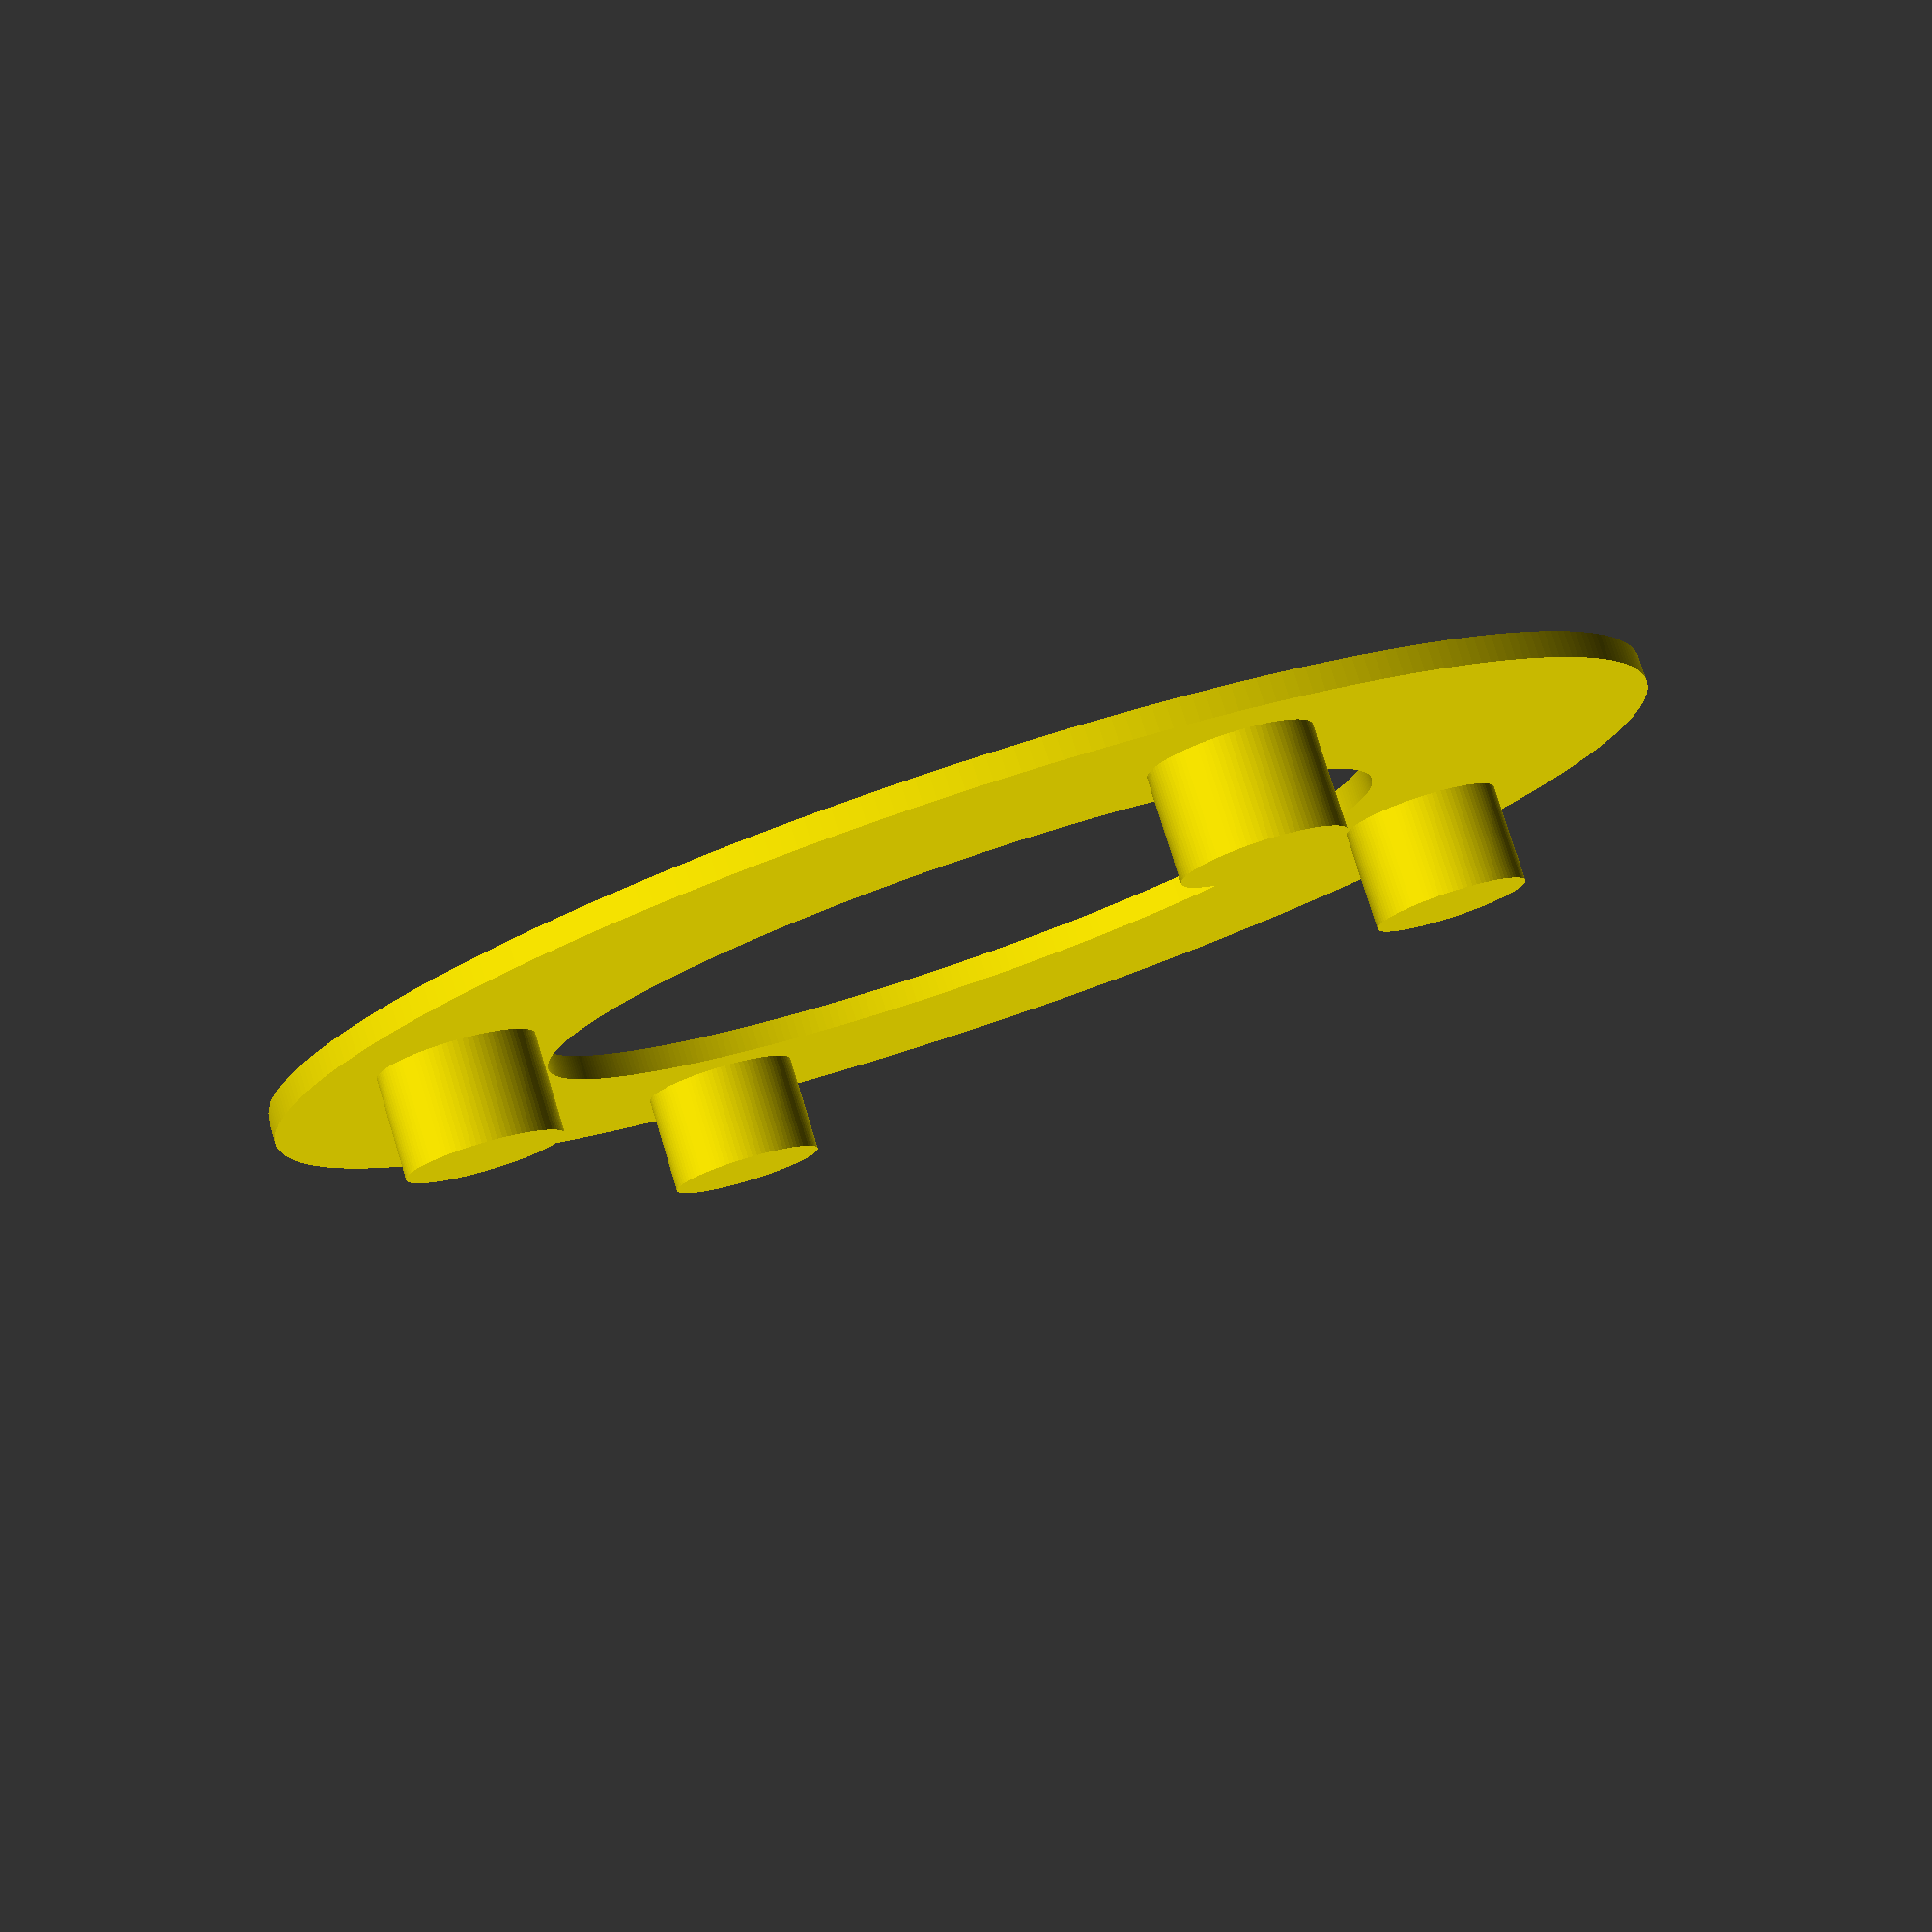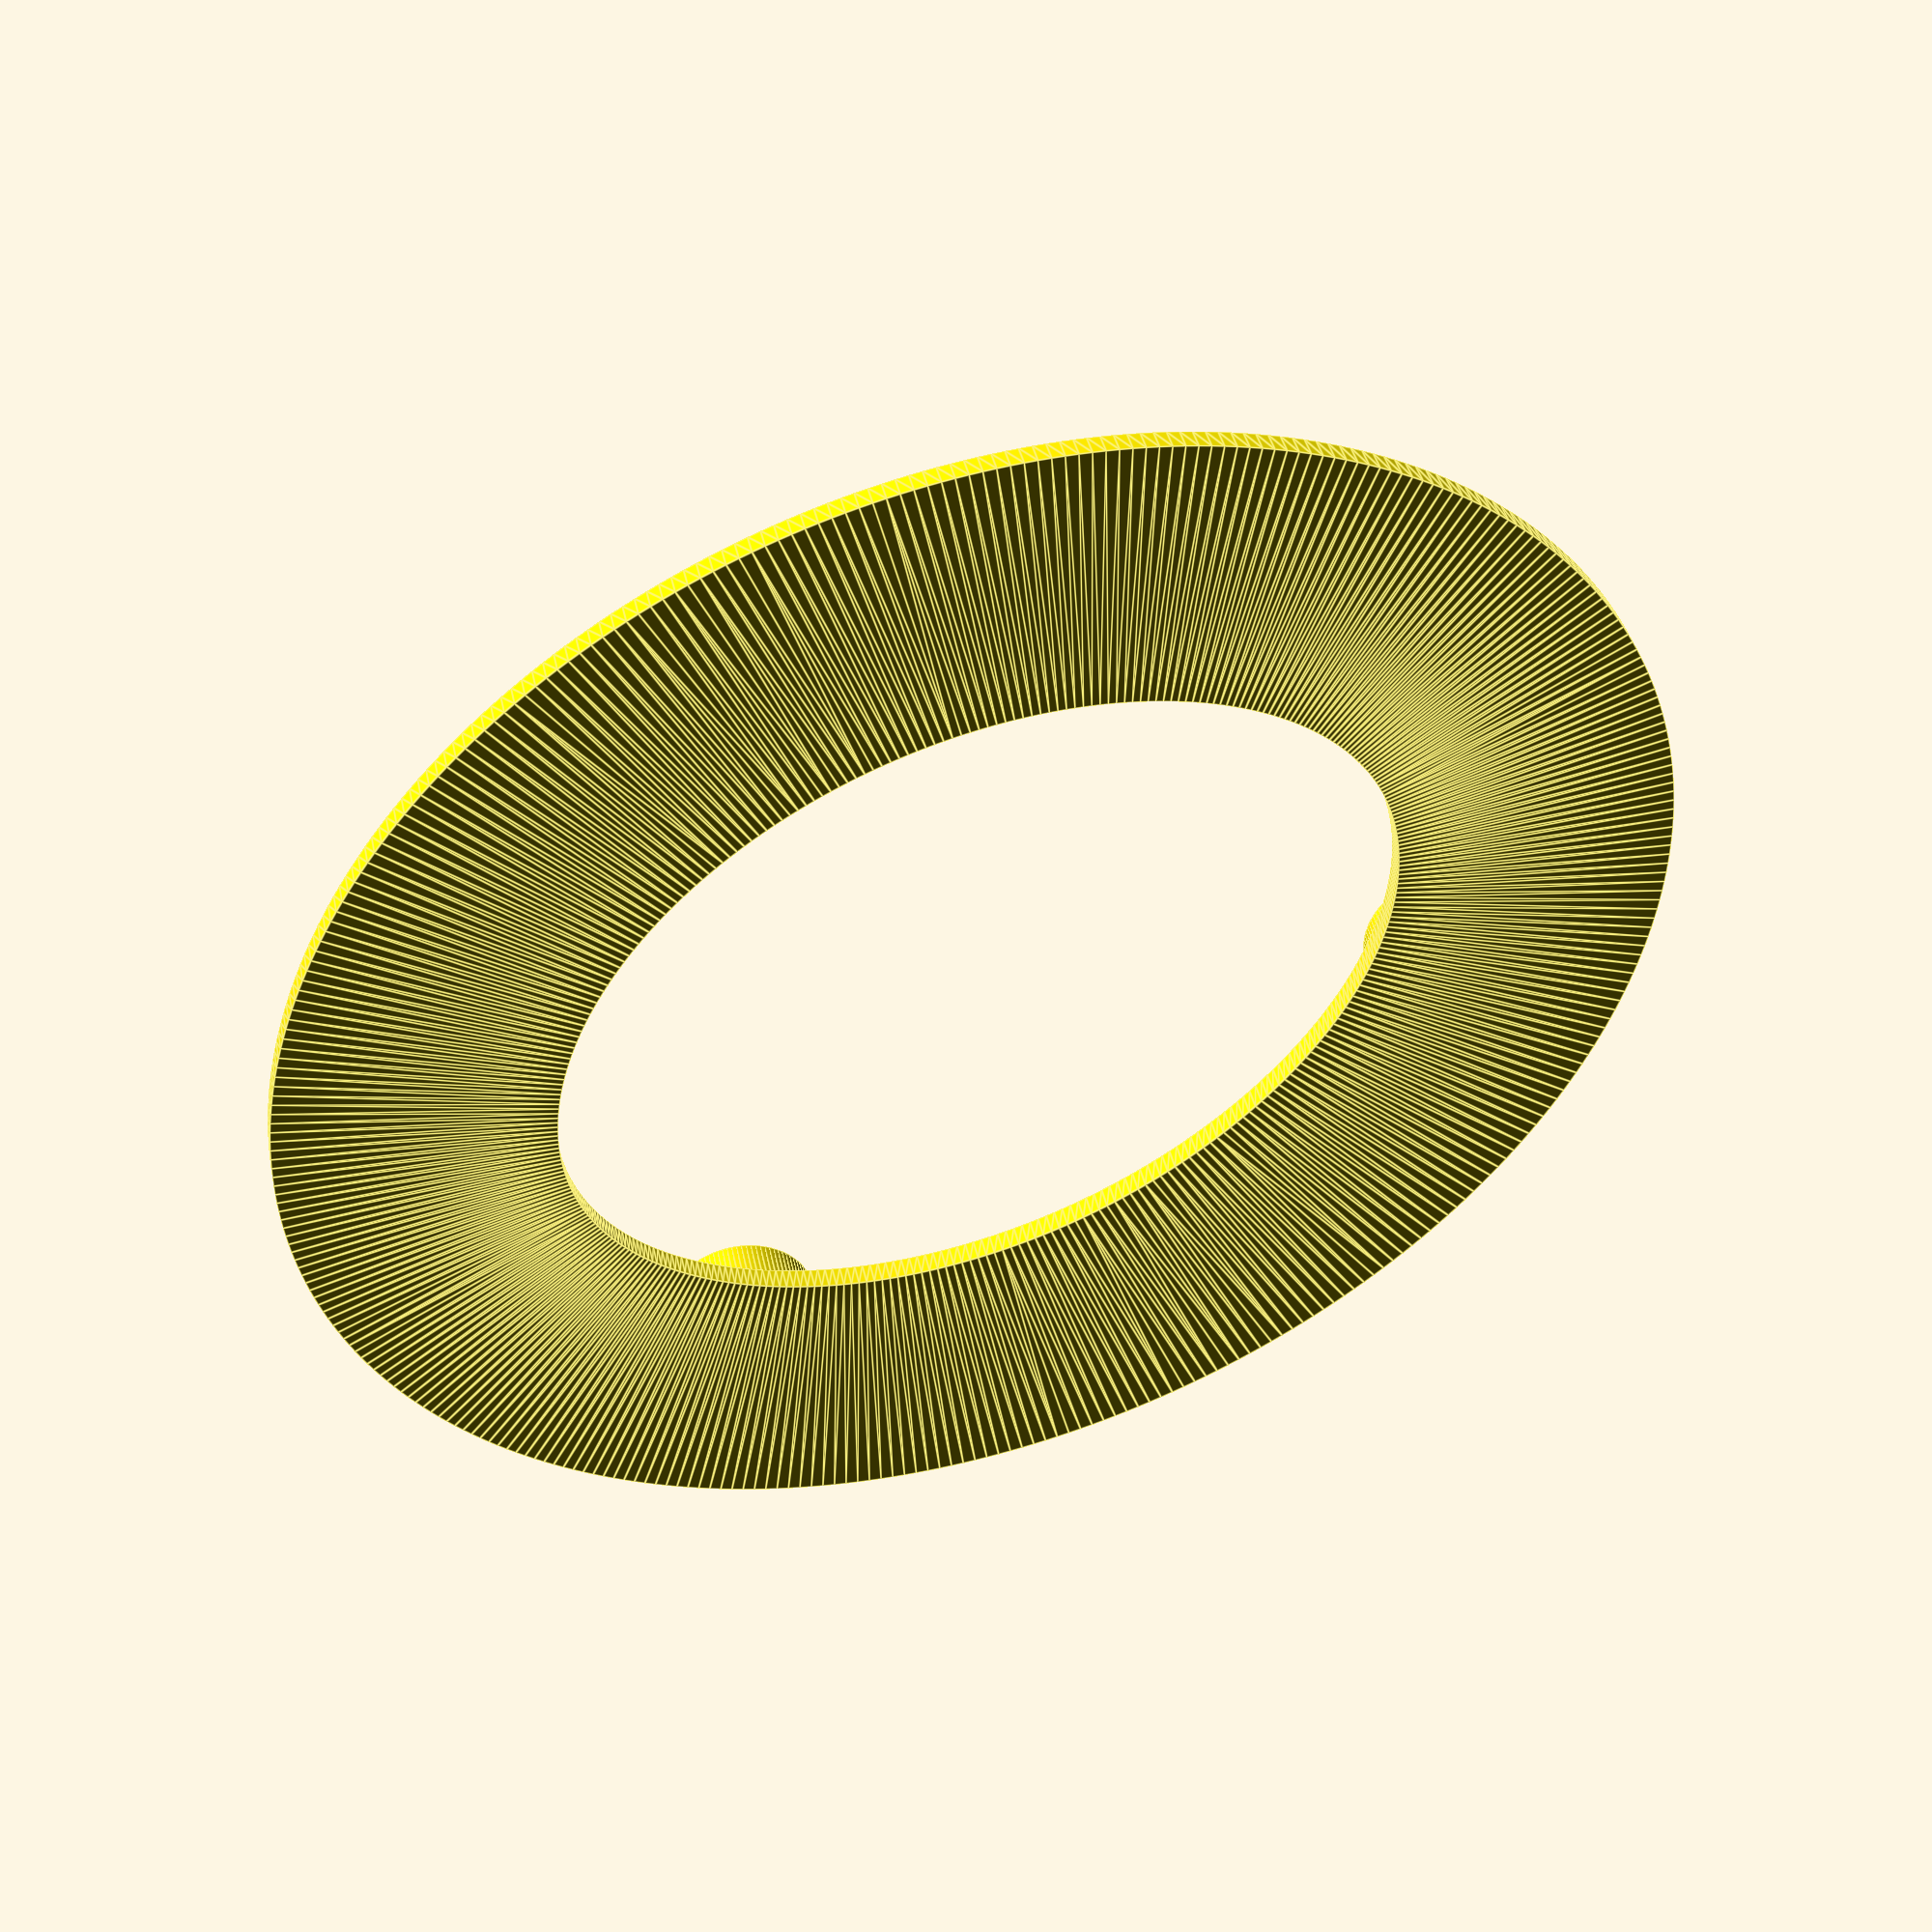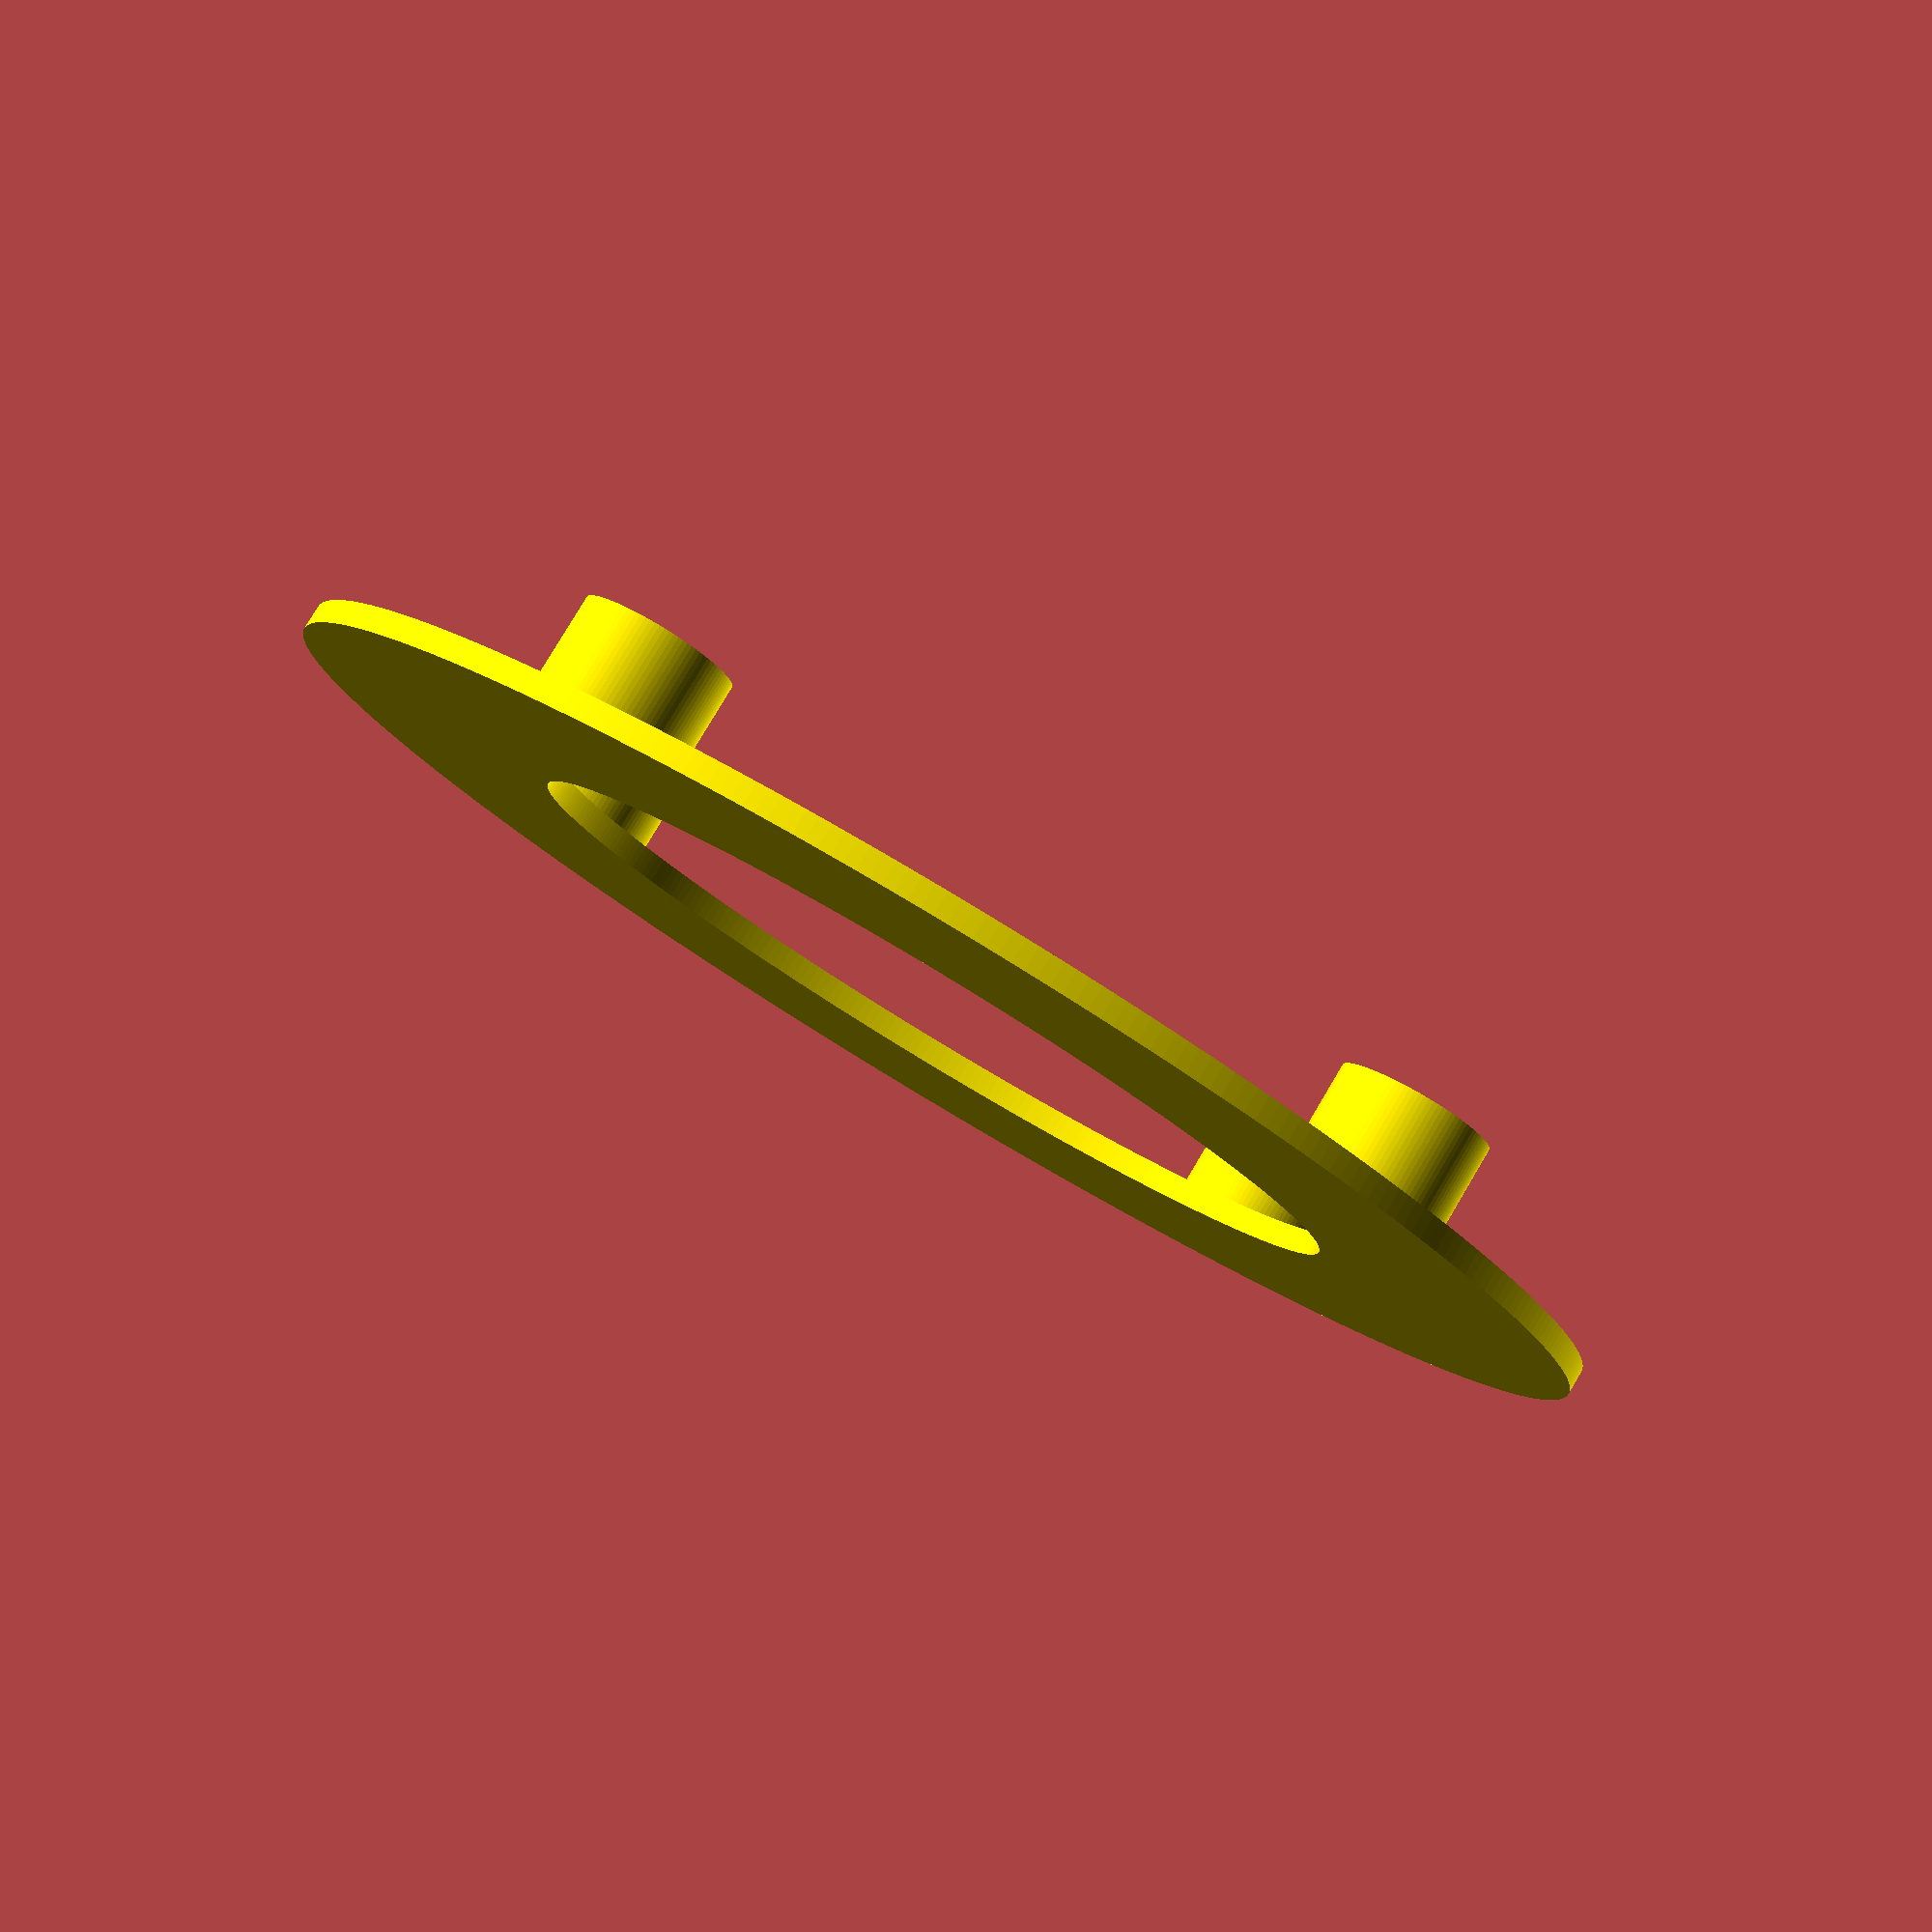
<openscad>
$fa=1;
$fs=0.4;

module ellipse(x=97, y=118, z=1) {
    linear_extrude(z) rotate(90) resize([y,x]) translate([x/2, -x/2]) circle(x/2);
}

module ellipse_hollow(x=97, y=118, z=10, thickness=2) {
    difference() {
        ellipse(x, y, z);
        translate([thickness, thickness, -0.01]) ellipse(x-(thickness*2), y-(thickness*2), z+0.02);
    }
}

module ellipse_hollow2(x=97,y=118,z=10,thickness=2) {

    translate([x/2, y/2, 0]) linear_extrude(z) {
        difference() {
            scale([x/(2*thickness), y/(2*thickness), 1]) circle(thickness);
            offset(r = -thickness) scale([x/(2*thickness), y/(2*thickness), 1]) circle(thickness);
        }
    }
}

module base() {
    ellipse_hollow(x=97,y=118,z=0.6,thickness=25);
    // difference() {
    //     ellipse(x=97,y=118,z=0.6);
    //     translate([25,24,-0.01]) ellipse(x=47,y=70,z=1.02);
    // }
}
module frame() {
    ellipse_hollow(x=97, y=118, z=15, thickness=2);
    translate([25, 24]) ellipse_hollow(x=47, y=70, z=15, thickness=2);
}

module transducer_holder() {
    difference() {
        cube([25.25, 18, 10]);
        translate([2, 2, -0.01]) cube([21.25, 14, 10.02]);
        translate([-0.01, -0.01, -0.01]) cube([4.02, 4.02, 10.02]);
        translate([-0.01, 13.99, -0.01]) cube([4.02, 4.02, 10.02]);
        translate([21.24, -0.01, -0.01]) cube([4.02, 4.02, 10.02]);
        translate([21.24, 13.99, -0.01]) cube([4.02, 4.02, 10.02]);
    }
}

module strap_loop() {
    difference() {
        cube([7.6, 20.4, 2]);
        translate([2, 2, -0.01]) cube([5.6, 16.4, 2.02]);
    }
}

// START CONSTRUCTION - RIGHT EARPIECE

module headset(right=false) {
    // The main headphone base
    base();
    difference() {
        frame();
        if (right==true) {
            //Right
            translate([15.25, 9, 5]) cube([11, 7, 10.01]);
        }
        else {
            // Left
            translate([71.25, 9, 5]) cube([11, 7, 10.01]);
        }
    }

    // The holes for the pegs from the other half
    color("red") translate([16,18,0.01]) ellipse_hollow(x=17, y=17, z=11.25, thickness=2);
    color("red") translate([64,18,0.01]) ellipse_hollow(x=17, y=17, z=11.25, thickness=2);
    color("red") translate([16,83,0.01]) ellipse_hollow(x=17, y=17, z=11.25, thickness=2);
    color("red") translate([64,83,0.01]) ellipse_hollow(x=17, y=17, z=11.25, thickness=2);

    // The transducer holders
    translate([97 / 2 - (25.25 / 2), 5.5, 0.4]) transducer_holder();
    translate([97 / 2 - (25.25 / 2), 94.5, 0.4]) transducer_holder();
    translate([5.5, 118 / 2 - (25.25 / 2), 0.4]) translate([18, 0, 0]) rotate(90) transducer_holder();
    translate([74.5, 118 / 2 - (25.25 / 2), 0.4]) translate([18, 0, 0]) rotate(90) transducer_holder();

    // The strap loop

    if (right==true) {
        // Right
        translate([-5, 118 / 2 - (20.4 / 2), 0.01]) strap_loop();
    }
    else {
        // Left
        translate([97 + 5, 118 / 2 - (20.4 / 2), 0.01]) mirror([1,0,0])  strap_loop();
    }
    // Top
    translate([38.3,118-2.6,0.01]) rotate(270) translate([-7.6,0,0]) strap_loop();

}

module headset_cover() {

    ellipse_hollow2(x=93,y=114,z=2,thickness=22);
    // difference() {
    //     ellipse(x=93,y=114,z=2);
    //     translate([22,20,-0.01]) ellipse(x=43,y=76,z=2.02);
    // }

    color("blue") translate([14,16,0.01]) translate([8.4,8.4]) cylinder(h=10, r=6.2);
    color("blue") translate([62,16,0.01]) translate([8.4,8.4]) cylinder(h=10, r=6.2);
    color("blue") translate([14,81,0.01]) translate([8.4,8.4]) cylinder(h=10, r=6.2);
    color("blue") translate([62,81,0.01]) translate([8.4,8.4]) cylinder(h=10, r=6.2);

}

//color("#faa") translate([0,0,2]) headset(right=false);
translate([2,2,0]) color("#f7e400") headset_cover();


</openscad>
<views>
elev=280.7 azim=67.3 roll=342.8 proj=p view=wireframe
elev=142.1 azim=117.1 roll=11.3 proj=p view=edges
elev=279.7 azim=261.9 roll=210.7 proj=p view=wireframe
</views>
